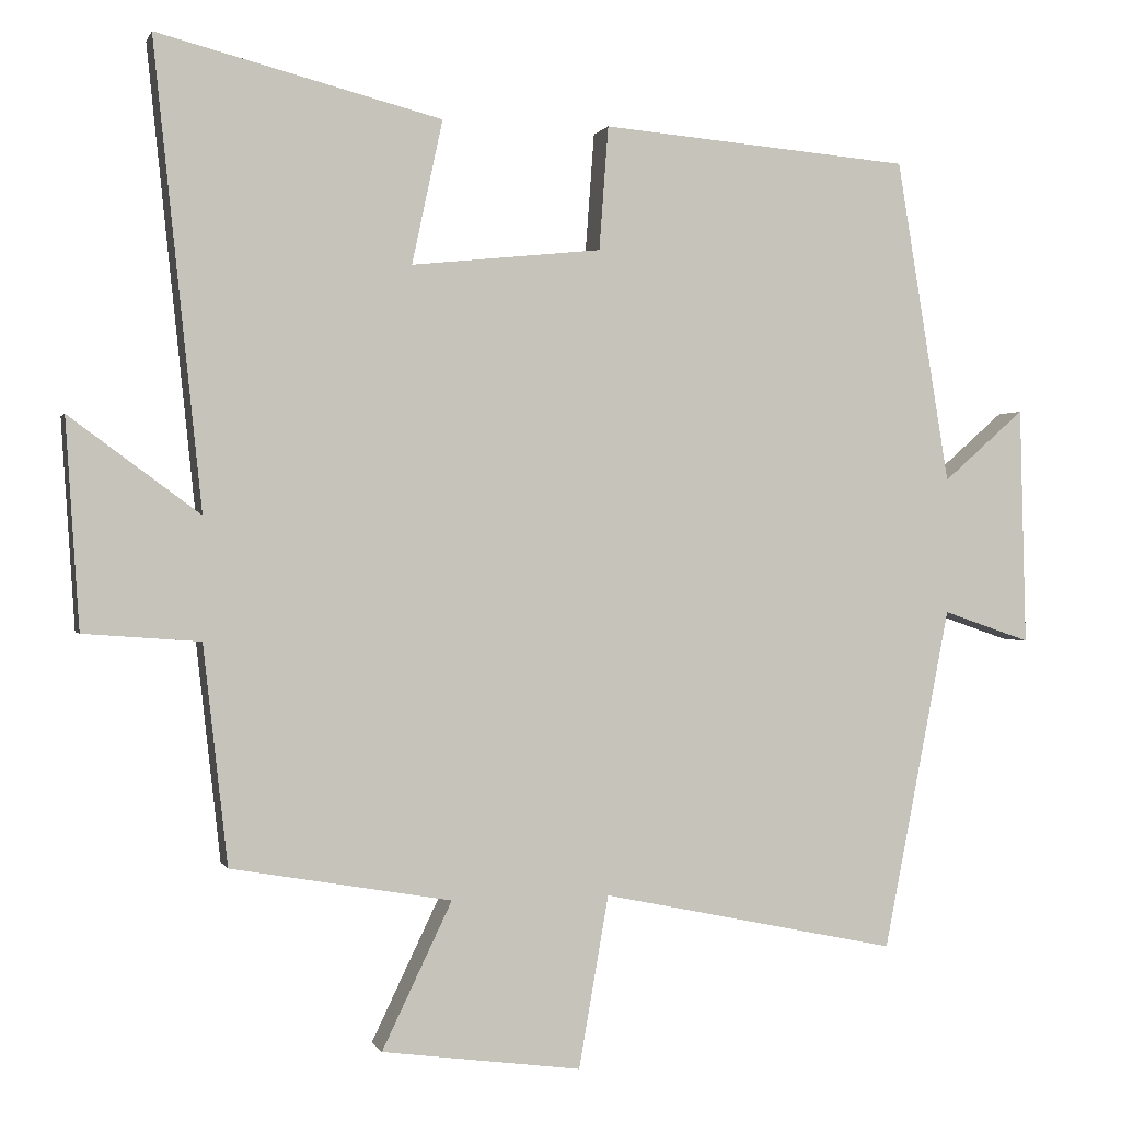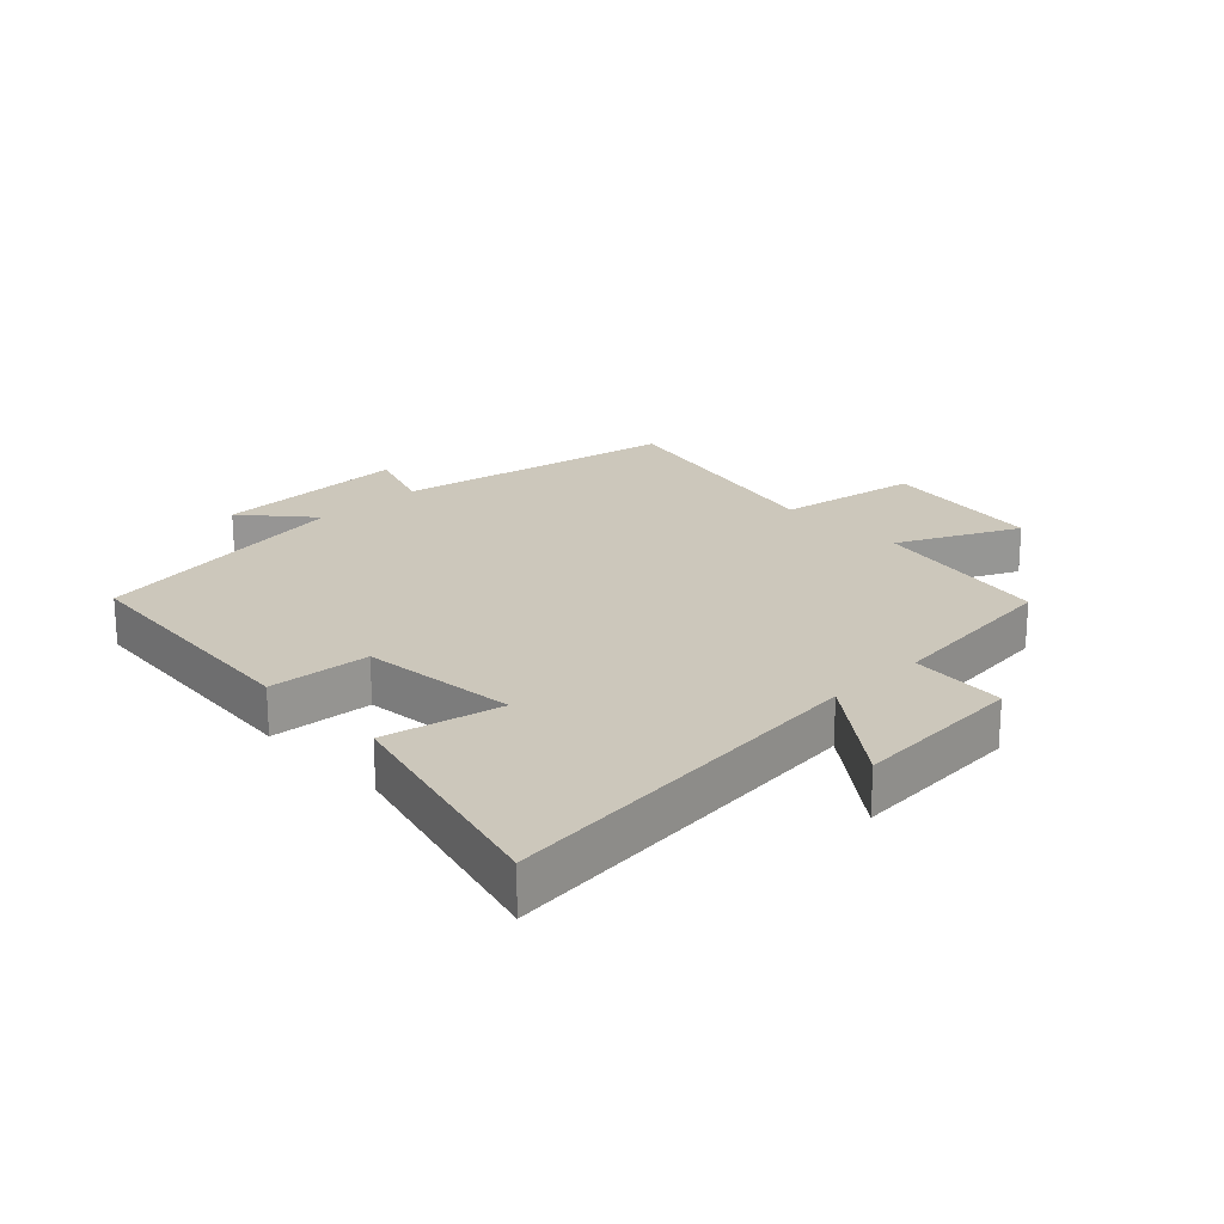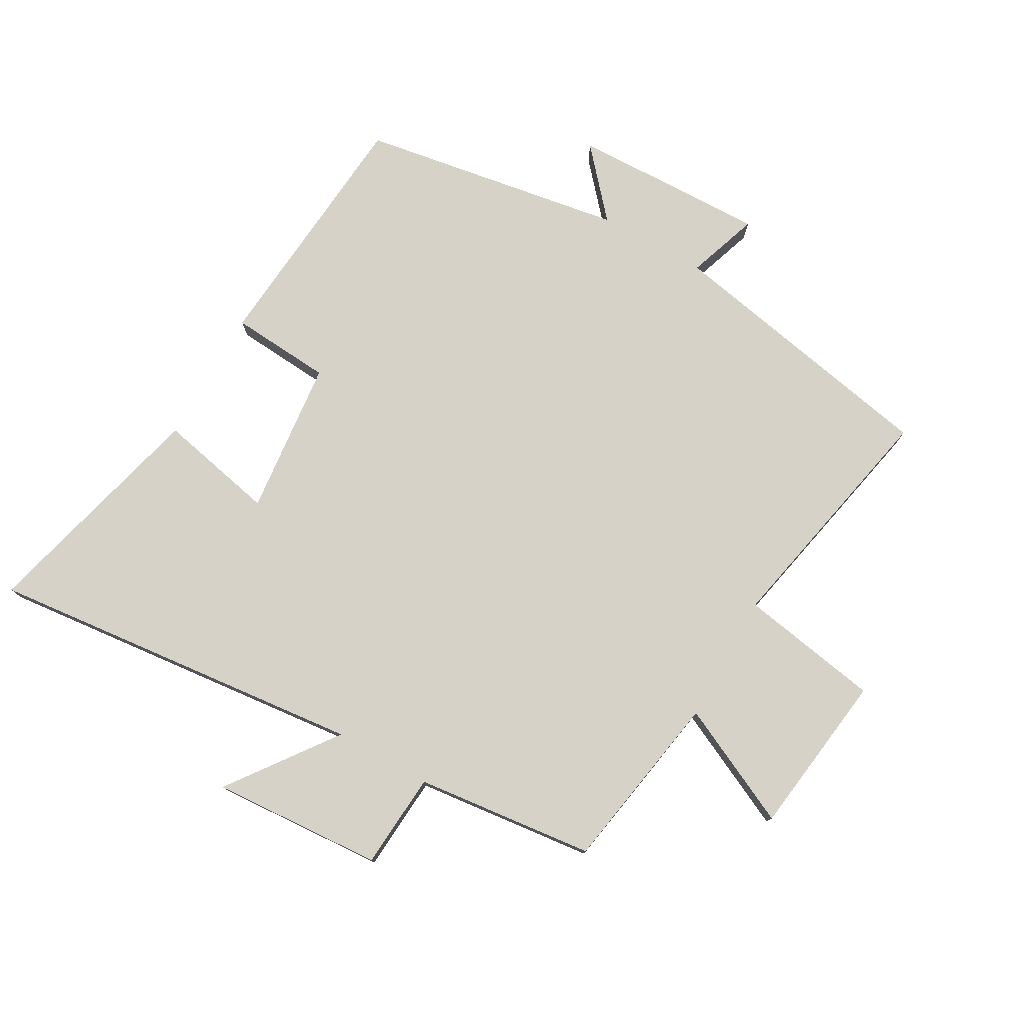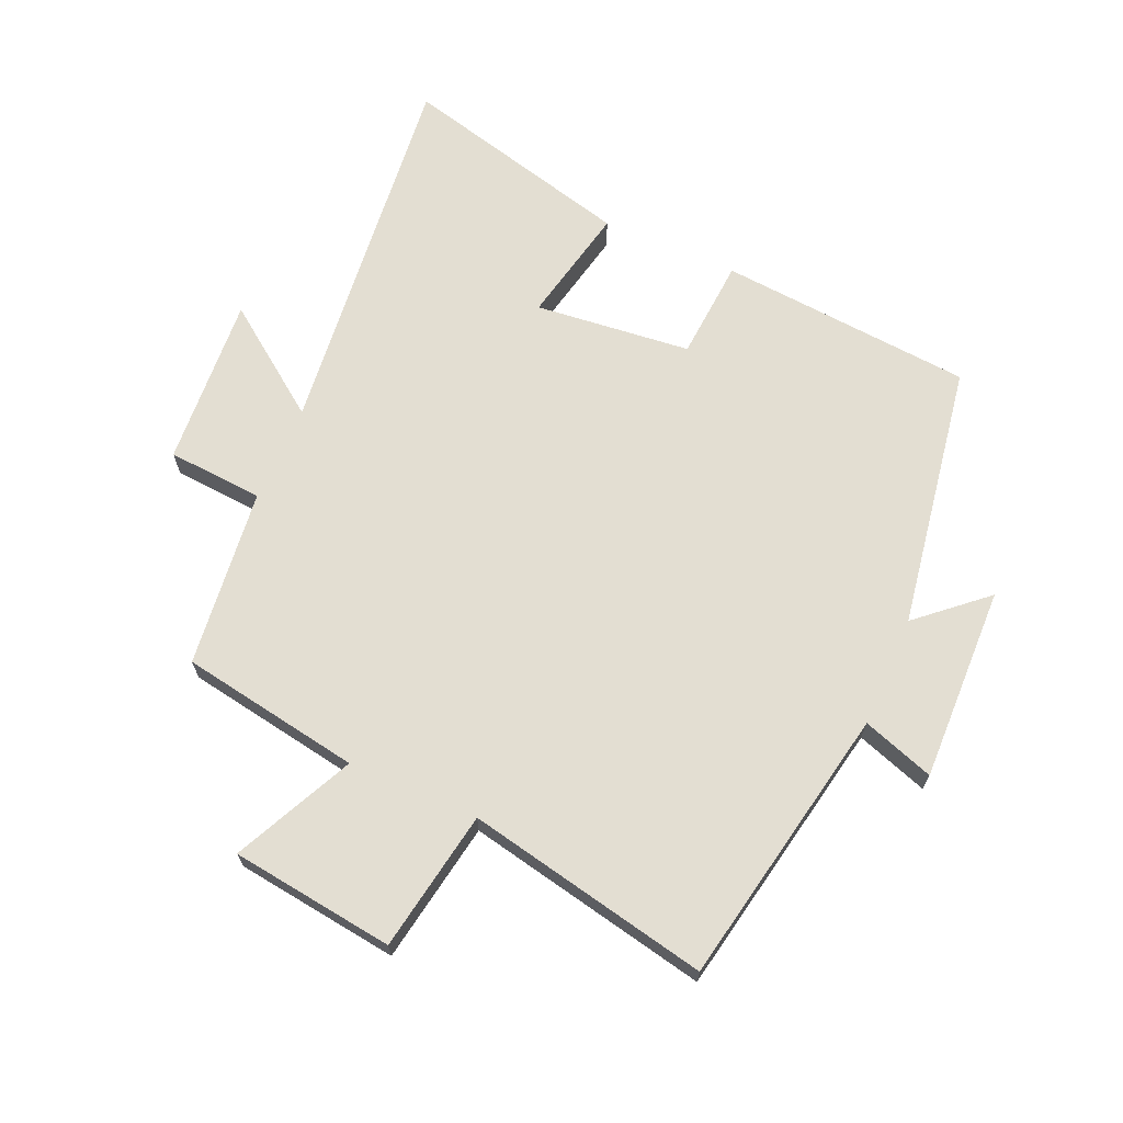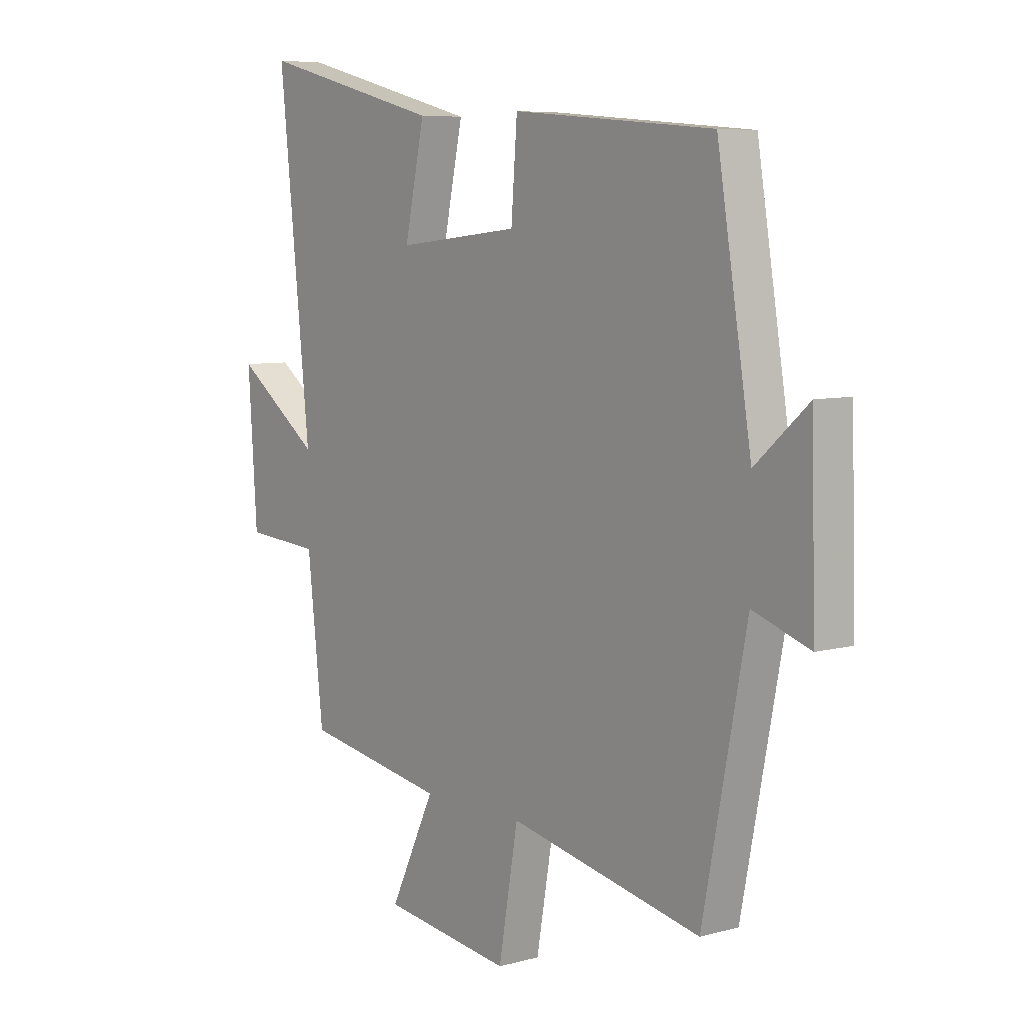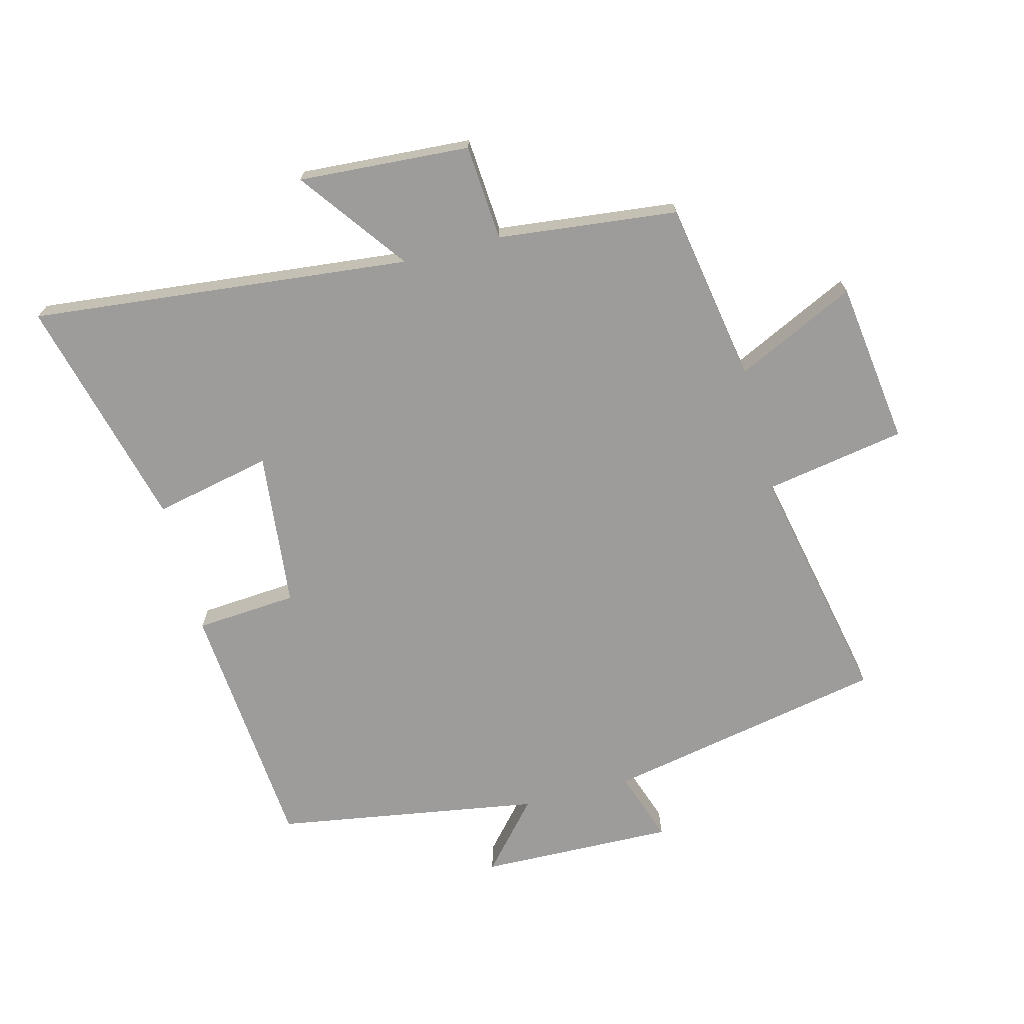
<metadata>
{"format":"obj","ext":"obj","renderer":"f3d","projection":"perspective","resolution":1024,"background":"white","views":[{"elev":-0.0,"azim":165.4,"up":"+Z"},{"elev":21.6,"azim":46.2,"up":"+Y"},{"elev":77.5,"azim":119.5,"up":"+Y"},{"elev":67.7,"azim":-156.4,"up":"+Y"},{"elev":7.0,"azim":-128.3,"up":"+Z"},{"elev":-70.2,"azim":104.6,"up":"+Y"}]}
</metadata>
<code>
v 0.468 0.07 -0.451
v 0.181 0.07 -0.5
v 0.272 0.07 -0.69
v 0.012 0.07 -0.724
v -0.027 0.07 -0.5
v -0.413 0.07 -0.58
v -0.5 0.07 -0.134
v -0.614 0.07 -0.173
v -0.606 0.07 0.137
v -0.5 0.07 0.044
v -0.431 0.07 0.466
v -0.027 0.07 0.5
v -0.015 0.07 0.339
v 0.233 0.07 0.313
v 0.193 0.07 0.5
v 0.563 0.07 0.595
v 0.5 0.07 -0.008
v 0.67 0.07 0.117
v 0.652 0.07 -0.155
v 0.5 0.07 -0.166
v 0.468 0 -0.451
v 0.181 0 -0.5
v 0.272 0 -0.69
v 0.012 0 -0.724
v -0.027 0 -0.5
v -0.413 0 -0.58
v -0.5 0 -0.134
v -0.614 0 -0.173
v -0.606 0 0.137
v -0.5 0 0.044
v -0.431 0 0.466
v -0.027 0 0.5
v -0.015 0 0.339
v 0.233 0 0.313
v 0.193 0 0.5
v 0.563 0 0.595
v 0.5 0 -0.008
v 0.67 0 0.117
v 0.652 0 -0.155
v 0.5 0 -0.166
f 17 18 19 20
f 17 20 1 2
f 14 15 16 17
f 13 14 17 2
f 10 11 12 13
f 10 13 2
f 7 8 9 10
f 5 6 7 10
f 5 10 2 3
f 3 4 5
f 40 39 38 37
f 22 21 40 37
f 37 36 35 34
f 22 37 34 33
f 33 32 31 30
f 22 33 30
f 30 29 28 27
f 30 27 26 25
f 23 22 30 25
f 25 24 23
f 1 21 22 2
f 2 22 23 3
f 3 23 24 4
f 4 24 25 5
f 5 25 26 6
f 6 26 27 7
f 7 27 28 8
f 8 28 29 9
f 9 29 30 10
f 10 30 31 11
f 11 31 32 12
f 12 32 33 13
f 13 33 34 14
f 14 34 35 15
f 15 35 36 16
f 16 36 37 17
f 17 37 38 18
f 18 38 39 19
f 19 39 40 20
f 20 40 21 1

</code>
